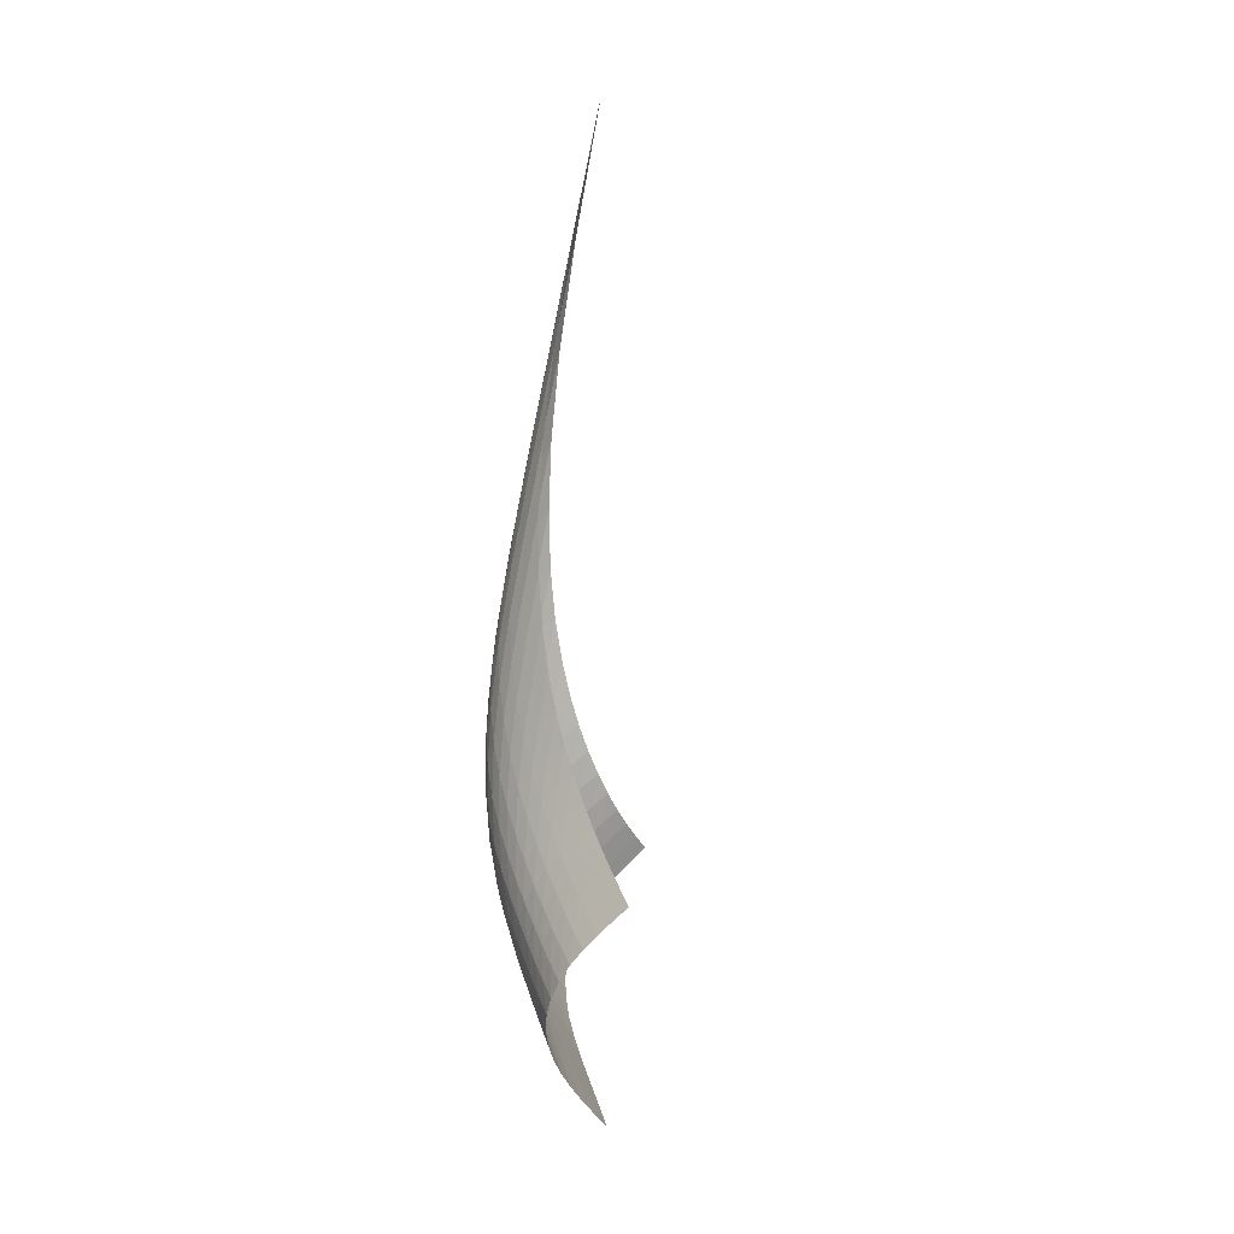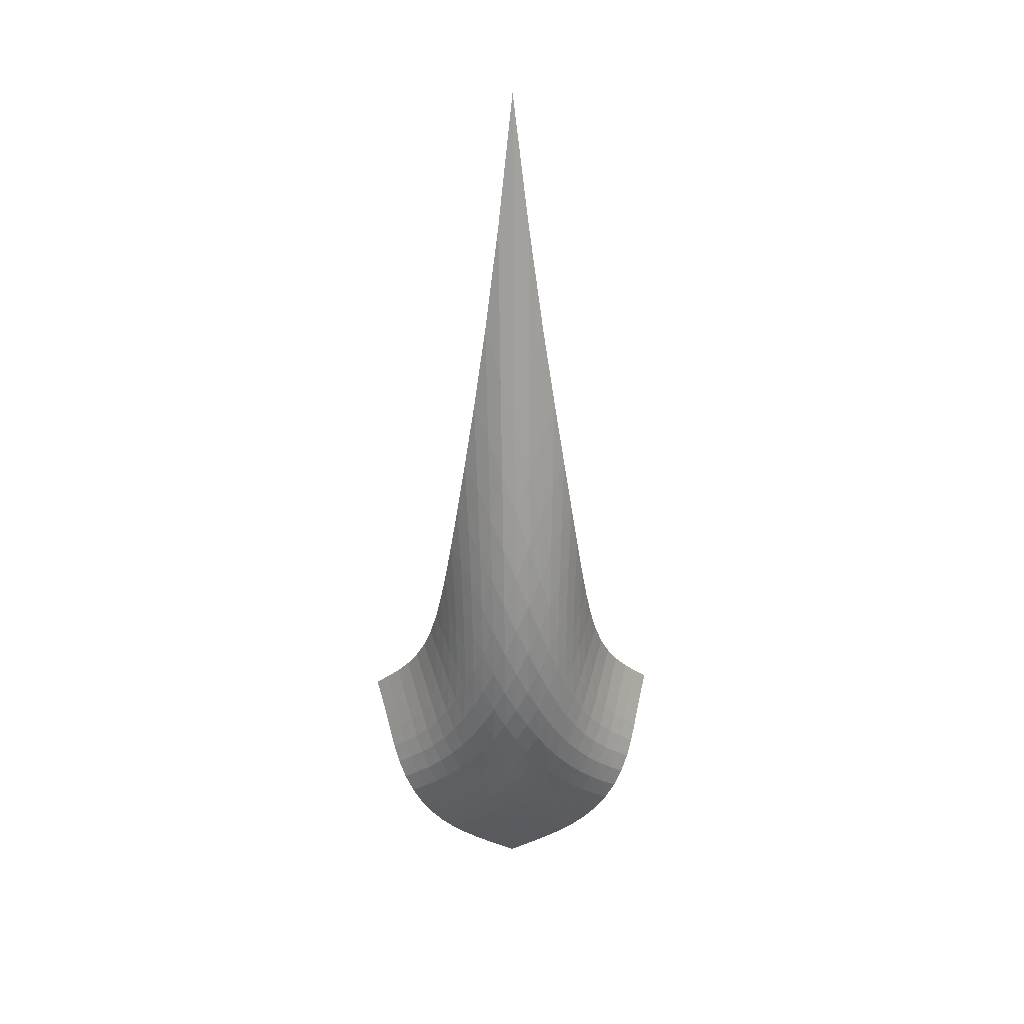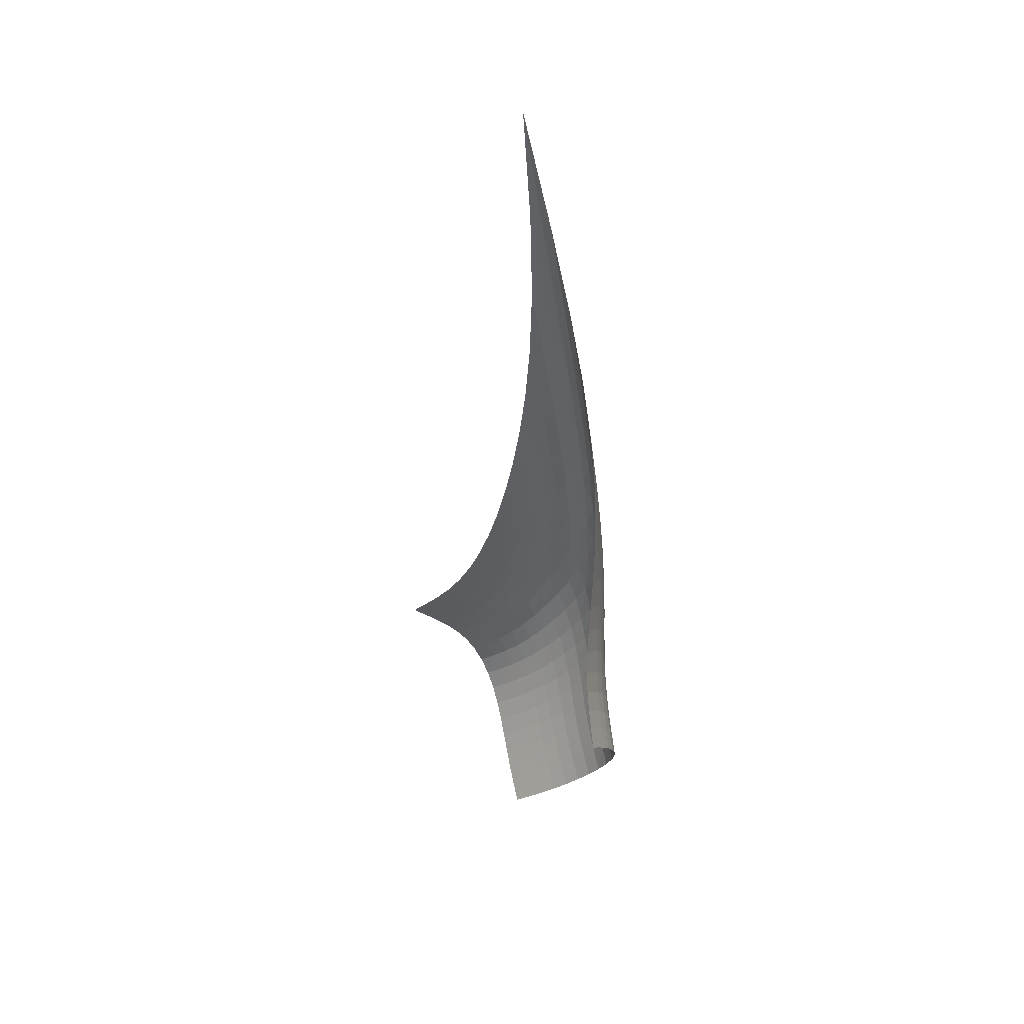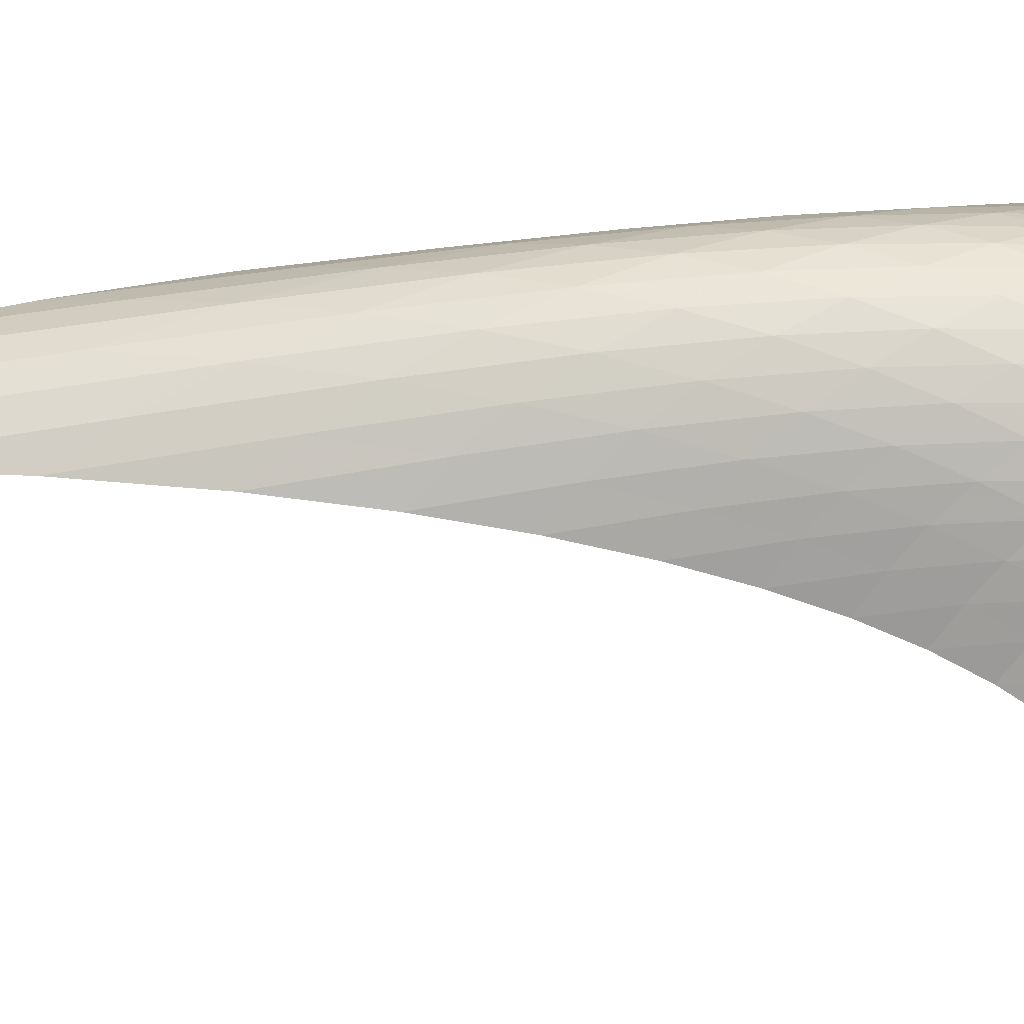
<metadata>
{"format":"obj","ext":"obj","renderer":"f3d","projection":"perspective","resolution":1024,"background":"white","views":[{"elev":3.0,"azim":48.2,"up":"+Y"},{"elev":30.0,"azim":-47.3,"up":"+Y"},{"elev":38.7,"azim":-177.3,"up":"+Y"},{"elev":2.5,"azim":-93.1,"up":"+Z"}]}
</metadata>
<code>
v -6.513 -0.1033 6.513
v -1.098 -28.74 10.05
v -10.05 -28.74 1.098
v -6.373 -38.25 6.373
v -9.93 -28.19 1.705
v -9.815 -27.63 2.301
v -9.72 -27 2.874
v -9.663 -26.3 3.418
v -9.653 -25.5 3.926
v -9.686 -24.59 4.398
v -9.744 -23.54 4.835
v -9.805 -22.34 5.24
v -9.842 -20.96 5.616
v -9.824 -19.37 5.962
v -9.72 -17.5 6.275
v -9.494 -15.3 6.543
v -9.102 -12.64 6.745
v -8.499 -9.354 6.842
v -7.638 -5.213 6.779
v -6.779 -5.213 7.638
v -6.842 -9.354 8.499
v -6.745 -12.64 9.102
v -6.543 -15.3 9.494
v -6.275 -17.5 9.72
v -5.962 -19.37 9.824
v -5.616 -20.96 9.842
v -5.24 -22.34 9.805
v -4.835 -23.54 9.744
v -4.398 -24.59 9.686
v -3.926 -25.5 9.653
v -3.418 -26.3 9.663
v -2.874 -27 9.72
v -2.301 -27.63 9.815
v -1.705 -28.19 9.93
v -1.642 -29.28 10.3
v -2.163 -29.82 10.55
v -2.651 -30.37 10.79
v -3.109 -30.95 10.99
v -3.541 -31.56 11.11
v -3.948 -32.21 11.13
v -4.321 -32.88 11.02
v -4.652 -33.56 10.78
v -4.937 -34.23 10.42
v -5.179 -34.88 9.958
v -5.388 -35.5 9.426
v -5.578 -36.09 8.844
v -5.763 -36.66 8.234
v -5.955 -37.21 7.611
v -6.159 -37.73 6.988
v -6.988 -37.73 6.159
v -7.611 -37.21 5.955
v -8.234 -36.66 5.763
v -8.844 -36.09 5.578
v -9.426 -35.5 5.388
v -9.958 -34.88 5.179
v -10.42 -34.23 4.937
v -10.78 -33.56 4.652
v -11.02 -32.88 4.321
v -11.13 -32.21 3.948
v -11.11 -31.56 3.541
v -10.99 -30.95 3.109
v -10.79 -30.37 2.651
v -10.55 -29.82 2.163
v -10.3 -29.28 1.642
v -7.681 -8.111 7.681
v -8.487 -11.15 7.665
v -9.107 -13.83 7.533
v -9.542 -16.15 7.309
v -9.819 -18.16 7.019
v -9.969 -19.91 6.683
v -10.03 -21.45 6.312
v -10.02 -22.81 5.912
v -9.978 -24 5.483
v -9.932 -25.06 5.024
v -9.905 -25.99 4.531
v -9.915 -26.8 4.004
v -9.971 -27.52 3.444
v -10.07 -28.16 2.858
v -10.18 -28.73 2.253
v -7.665 -11.15 8.487
v -8.431 -13.25 8.431
v -9.066 -15.33 8.284
v -9.546 -17.26 8.047
v -9.875 -19.03 7.74
v -10.07 -20.63 7.382
v -10.17 -22.08 6.986
v -10.2 -23.38 6.56
v -10.19 -24.54 6.106
v -10.16 -25.58 5.623
v -10.14 -26.51 5.11
v -10.16 -27.33 4.566
v -10.22 -28.05 3.992
v -10.32 -28.69 3.393
v -10.43 -29.27 2.78
v -7.533 -13.83 9.107
v -8.284 -15.33 9.066
v -8.941 -16.94 8.941
v -9.468 -18.54 8.718
v -9.855 -20.07 8.411
v -10.11 -21.5 8.04
v -10.26 -22.84 7.623
v -10.33 -24.06 7.172
v -10.35 -25.17 6.693
v -10.35 -26.18 6.187
v -10.35 -27.09 5.654
v -10.38 -27.9 5.093
v -10.45 -28.62 4.506
v -10.55 -29.26 3.898
v -10.67 -29.83 3.276
v -7.309 -16.15 9.542
v -8.047 -17.26 9.546
v -8.718 -18.54 9.468
v -9.286 -19.87 9.286
v -9.729 -21.19 9.002
v -10.05 -22.48 8.637
v -10.25 -23.69 8.211
v -10.37 -24.83 7.743
v -10.43 -25.89 7.243
v -10.46 -26.85 6.715
v -10.49 -27.73 6.163
v -10.54 -28.52 5.587
v -10.62 -29.23 4.989
v -10.73 -29.86 4.372
v -10.86 -30.42 3.743
v -7.019 -18.16 9.819
v -7.74 -19.03 9.875
v -8.411 -20.07 9.855
v -9.002 -21.19 9.729
v -9.49 -22.35 9.49
v -9.863 -23.5 9.151
v -10.12 -24.61 8.733
v -10.29 -25.67 8.26
v -10.4 -26.66 7.747
v -10.46 -27.58 7.204
v -10.52 -28.42 6.637
v -10.6 -29.19 6.048
v -10.7 -29.88 5.441
v -10.83 -30.5 4.817
v -10.97 -31.05 4.182
v -6.683 -19.91 9.969
v -7.382 -20.63 10.07
v -8.04 -21.5 10.11
v -8.637 -22.48 10.05
v -9.151 -23.5 9.863
v -9.564 -24.54 9.564
v -9.874 -25.56 9.171
v -10.09 -26.55 8.708
v -10.24 -27.48 8.194
v -10.35 -28.35 7.644
v -10.44 -29.16 7.068
v -10.54 -29.89 6.471
v -10.66 -30.56 5.857
v -10.81 -31.17 5.23
v -10.97 -31.71 4.592
v -6.312 -21.45 10.03
v -6.986 -22.08 10.17
v -7.623 -22.84 10.26
v -8.211 -23.69 10.25
v -8.733 -24.61 10.12
v -9.171 -25.56 9.874
v -9.516 -26.51 9.516
v -9.774 -27.43 9.074
v -9.961 -28.3 8.57
v -10.1 -29.13 8.022
v -10.22 -29.9 7.444
v -10.35 -30.61 6.844
v -10.49 -31.27 6.229
v -10.65 -31.86 5.602
v -10.84 -32.39 4.965
v -5.912 -22.81 10.02
v -6.56 -23.38 10.2
v -7.172 -24.06 10.33
v -7.743 -24.83 10.37
v -8.26 -25.67 10.29
v -8.708 -26.55 10.09
v -9.074 -27.43 9.774
v -9.359 -28.29 9.359
v -9.576 -29.12 8.872
v -9.744 -29.91 8.333
v -9.89 -30.64 7.76
v -10.03 -31.33 7.162
v -10.19 -31.96 6.548
v -10.37 -32.55 5.924
v -10.58 -33.07 5.292
v -5.483 -24 9.978
v -6.106 -24.54 10.19
v -6.693 -25.17 10.35
v -7.243 -25.89 10.43
v -7.747 -26.66 10.4
v -8.194 -27.48 10.24
v -8.57 -28.3 9.961
v -8.872 -29.12 9.576
v -9.109 -29.91 9.109
v -9.298 -30.66 8.583
v -9.462 -31.36 8.017
v -9.621 -32.03 7.424
v -9.792 -32.65 6.815
v -9.985 -33.22 6.195
v -10.2 -33.74 5.569
v -5.024 -25.06 9.932
v -5.623 -25.58 10.16
v -6.187 -26.18 10.35
v -6.715 -26.85 10.46
v -7.204 -27.58 10.46
v -7.644 -28.35 10.35
v -8.022 -29.13 10.1
v -8.333 -29.91 9.744
v -8.583 -30.66 9.298
v -8.786 -31.37 8.786
v -8.962 -32.05 8.229
v -9.132 -32.7 7.642
v -9.311 -33.3 7.038
v -9.509 -33.86 6.423
v -9.728 -34.39 5.803
v -4.531 -25.99 9.905
v -5.11 -26.51 10.14
v -5.654 -27.09 10.35
v -6.163 -27.73 10.49
v -6.637 -28.42 10.52
v -7.068 -29.16 10.44
v -7.444 -29.9 10.22
v -7.76 -30.64 9.89
v -8.017 -31.36 9.462
v -8.229 -32.05 8.962
v -8.413 -32.71 8.413
v -8.588 -33.34 7.832
v -8.771 -33.92 7.231
v -8.971 -34.48 6.62
v -9.191 -35 6.005
v -4.004 -26.8 9.915
v -4.566 -27.33 10.16
v -5.093 -27.9 10.38
v -5.587 -28.52 10.54
v -6.048 -29.19 10.6
v -6.471 -29.89 10.54
v -6.844 -30.61 10.35
v -7.162 -31.33 10.03
v -7.424 -32.03 9.621
v -7.642 -32.7 9.132
v -7.832 -33.34 8.588
v -8.01 -33.94 8.01
v -8.194 -34.52 7.411
v -8.392 -35.07 6.802
v -8.611 -35.59 6.191
v -3.444 -27.52 9.971
v -3.992 -28.05 10.22
v -4.506 -28.62 10.45
v -4.989 -29.23 10.62
v -5.441 -29.88 10.7
v -5.857 -30.56 10.66
v -6.229 -31.27 10.49
v -6.548 -31.96 10.19
v -6.815 -32.65 9.792
v -7.038 -33.3 9.311
v -7.231 -33.92 8.771
v -7.411 -34.52 8.194
v -7.594 -35.09 7.594
v -7.791 -35.63 6.985
v -8.005 -36.15 6.374
v -2.858 -28.16 10.07
v -3.393 -28.69 10.32
v -3.898 -29.26 10.55
v -4.372 -29.86 10.73
v -4.817 -30.5 10.83
v -5.23 -31.17 10.81
v -5.602 -31.86 10.65
v -5.924 -32.55 10.37
v -6.195 -33.22 9.985
v -6.423 -33.86 9.509
v -6.62 -34.48 8.971
v -6.802 -35.07 8.392
v -6.985 -35.63 7.791
v -7.179 -36.17 7.179
v -7.388 -36.7 6.565
v -2.253 -28.73 10.18
v -2.78 -29.27 10.43
v -3.276 -29.83 10.67
v -3.743 -30.42 10.86
v -4.182 -31.05 10.97
v -4.592 -31.71 10.97
v -4.965 -32.39 10.84
v -5.292 -33.07 10.58
v -5.569 -33.74 10.2
v -5.803 -34.39 9.728
v -6.005 -35 9.191
v -6.191 -35.59 8.611
v -6.374 -36.15 8.005
v -6.565 -36.7 7.388
v -6.771 -37.22 6.771
f 289 49 4
f 289 4 50
f 5 79 64
f 5 64 3
f 79 94 63
f 79 63 64
f 94 109 62
f 94 62 63
f 109 124 61
f 109 61 62
f 124 139 60
f 124 60 61
f 139 154 59
f 139 59 60
f 154 169 58
f 154 58 59
f 169 184 57
f 169 57 58
f 184 199 56
f 184 56 57
f 199 214 55
f 199 55 56
f 214 229 54
f 214 54 55
f 229 244 53
f 229 53 54
f 244 259 52
f 244 52 53
f 259 274 51
f 259 51 52
f 274 289 50
f 274 50 51
f 1 20 65
f 1 65 19
f 19 65 66
f 19 66 18
f 18 66 67
f 18 67 17
f 17 67 68
f 17 68 16
f 16 68 69
f 16 69 15
f 15 69 70
f 15 70 14
f 14 70 71
f 14 71 13
f 13 71 72
f 13 72 12
f 12 72 73
f 12 73 11
f 11 73 74
f 11 74 10
f 10 74 75
f 10 75 9
f 9 75 76
f 9 76 8
f 8 76 77
f 8 77 7
f 7 77 78
f 7 78 6
f 6 78 79
f 6 79 5
f 20 21 80
f 20 80 65
f 65 80 81
f 65 81 66
f 66 81 82
f 66 82 67
f 67 82 83
f 67 83 68
f 68 83 84
f 68 84 69
f 69 84 85
f 69 85 70
f 70 85 86
f 70 86 71
f 71 86 87
f 71 87 72
f 72 87 88
f 72 88 73
f 73 88 89
f 73 89 74
f 74 89 90
f 74 90 75
f 75 90 91
f 75 91 76
f 76 91 92
f 76 92 77
f 77 92 93
f 77 93 78
f 78 93 94
f 78 94 79
f 21 22 95
f 21 95 80
f 80 95 96
f 80 96 81
f 81 96 97
f 81 97 82
f 82 97 98
f 82 98 83
f 83 98 99
f 83 99 84
f 84 99 100
f 84 100 85
f 85 100 101
f 85 101 86
f 86 101 102
f 86 102 87
f 87 102 103
f 87 103 88
f 88 103 104
f 88 104 89
f 89 104 105
f 89 105 90
f 90 105 106
f 90 106 91
f 91 106 107
f 91 107 92
f 92 107 108
f 92 108 93
f 93 108 109
f 93 109 94
f 22 23 110
f 22 110 95
f 95 110 111
f 95 111 96
f 96 111 112
f 96 112 97
f 97 112 113
f 97 113 98
f 98 113 114
f 98 114 99
f 99 114 115
f 99 115 100
f 100 115 116
f 100 116 101
f 101 116 117
f 101 117 102
f 102 117 118
f 102 118 103
f 103 118 119
f 103 119 104
f 104 119 120
f 104 120 105
f 105 120 121
f 105 121 106
f 106 121 122
f 106 122 107
f 107 122 123
f 107 123 108
f 108 123 124
f 108 124 109
f 23 24 125
f 23 125 110
f 110 125 126
f 110 126 111
f 111 126 127
f 111 127 112
f 112 127 128
f 112 128 113
f 113 128 129
f 113 129 114
f 114 129 130
f 114 130 115
f 115 130 131
f 115 131 116
f 116 131 132
f 116 132 117
f 117 132 133
f 117 133 118
f 118 133 134
f 118 134 119
f 119 134 135
f 119 135 120
f 120 135 136
f 120 136 121
f 121 136 137
f 121 137 122
f 122 137 138
f 122 138 123
f 123 138 139
f 123 139 124
f 24 25 140
f 24 140 125
f 125 140 141
f 125 141 126
f 126 141 142
f 126 142 127
f 127 142 143
f 127 143 128
f 128 143 144
f 128 144 129
f 129 144 145
f 129 145 130
f 130 145 146
f 130 146 131
f 131 146 147
f 131 147 132
f 132 147 148
f 132 148 133
f 133 148 149
f 133 149 134
f 134 149 150
f 134 150 135
f 135 150 151
f 135 151 136
f 136 151 152
f 136 152 137
f 137 152 153
f 137 153 138
f 138 153 154
f 138 154 139
f 25 26 155
f 25 155 140
f 140 155 156
f 140 156 141
f 141 156 157
f 141 157 142
f 142 157 158
f 142 158 143
f 143 158 159
f 143 159 144
f 144 159 160
f 144 160 145
f 145 160 161
f 145 161 146
f 146 161 162
f 146 162 147
f 147 162 163
f 147 163 148
f 148 163 164
f 148 164 149
f 149 164 165
f 149 165 150
f 150 165 166
f 150 166 151
f 151 166 167
f 151 167 152
f 152 167 168
f 152 168 153
f 153 168 169
f 153 169 154
f 26 27 170
f 26 170 155
f 155 170 171
f 155 171 156
f 156 171 172
f 156 172 157
f 157 172 173
f 157 173 158
f 158 173 174
f 158 174 159
f 159 174 175
f 159 175 160
f 160 175 176
f 160 176 161
f 161 176 177
f 161 177 162
f 162 177 178
f 162 178 163
f 163 178 179
f 163 179 164
f 164 179 180
f 164 180 165
f 165 180 181
f 165 181 166
f 166 181 182
f 166 182 167
f 167 182 183
f 167 183 168
f 168 183 184
f 168 184 169
f 27 28 185
f 27 185 170
f 170 185 186
f 170 186 171
f 171 186 187
f 171 187 172
f 172 187 188
f 172 188 173
f 173 188 189
f 173 189 174
f 174 189 190
f 174 190 175
f 175 190 191
f 175 191 176
f 176 191 192
f 176 192 177
f 177 192 193
f 177 193 178
f 178 193 194
f 178 194 179
f 179 194 195
f 179 195 180
f 180 195 196
f 180 196 181
f 181 196 197
f 181 197 182
f 182 197 198
f 182 198 183
f 183 198 199
f 183 199 184
f 28 29 200
f 28 200 185
f 185 200 201
f 185 201 186
f 186 201 202
f 186 202 187
f 187 202 203
f 187 203 188
f 188 203 204
f 188 204 189
f 189 204 205
f 189 205 190
f 190 205 206
f 190 206 191
f 191 206 207
f 191 207 192
f 192 207 208
f 192 208 193
f 193 208 209
f 193 209 194
f 194 209 210
f 194 210 195
f 195 210 211
f 195 211 196
f 196 211 212
f 196 212 197
f 197 212 213
f 197 213 198
f 198 213 214
f 198 214 199
f 29 30 215
f 29 215 200
f 200 215 216
f 200 216 201
f 201 216 217
f 201 217 202
f 202 217 218
f 202 218 203
f 203 218 219
f 203 219 204
f 204 219 220
f 204 220 205
f 205 220 221
f 205 221 206
f 206 221 222
f 206 222 207
f 207 222 223
f 207 223 208
f 208 223 224
f 208 224 209
f 209 224 225
f 209 225 210
f 210 225 226
f 210 226 211
f 211 226 227
f 211 227 212
f 212 227 228
f 212 228 213
f 213 228 229
f 213 229 214
f 30 31 230
f 30 230 215
f 215 230 231
f 215 231 216
f 216 231 232
f 216 232 217
f 217 232 233
f 217 233 218
f 218 233 234
f 218 234 219
f 219 234 235
f 219 235 220
f 220 235 236
f 220 236 221
f 221 236 237
f 221 237 222
f 222 237 238
f 222 238 223
f 223 238 239
f 223 239 224
f 224 239 240
f 224 240 225
f 225 240 241
f 225 241 226
f 226 241 242
f 226 242 227
f 227 242 243
f 227 243 228
f 228 243 244
f 228 244 229
f 31 32 245
f 31 245 230
f 230 245 246
f 230 246 231
f 231 246 247
f 231 247 232
f 232 247 248
f 232 248 233
f 233 248 249
f 233 249 234
f 234 249 250
f 234 250 235
f 235 250 251
f 235 251 236
f 236 251 252
f 236 252 237
f 237 252 253
f 237 253 238
f 238 253 254
f 238 254 239
f 239 254 255
f 239 255 240
f 240 255 256
f 240 256 241
f 241 256 257
f 241 257 242
f 242 257 258
f 242 258 243
f 243 258 259
f 243 259 244
f 32 33 260
f 32 260 245
f 245 260 261
f 245 261 246
f 246 261 262
f 246 262 247
f 247 262 263
f 247 263 248
f 248 263 264
f 248 264 249
f 249 264 265
f 249 265 250
f 250 265 266
f 250 266 251
f 251 266 267
f 251 267 252
f 252 267 268
f 252 268 253
f 253 268 269
f 253 269 254
f 254 269 270
f 254 270 255
f 255 270 271
f 255 271 256
f 256 271 272
f 256 272 257
f 257 272 273
f 257 273 258
f 258 273 274
f 258 274 259
f 33 34 275
f 33 275 260
f 260 275 276
f 260 276 261
f 261 276 277
f 261 277 262
f 262 277 278
f 262 278 263
f 263 278 279
f 263 279 264
f 264 279 280
f 264 280 265
f 265 280 281
f 265 281 266
f 266 281 282
f 266 282 267
f 267 282 283
f 267 283 268
f 268 283 284
f 268 284 269
f 269 284 285
f 269 285 270
f 270 285 286
f 270 286 271
f 271 286 287
f 271 287 272
f 272 287 288
f 272 288 273
f 273 288 289
f 273 289 274
f 34 2 35
f 34 35 275
f 275 35 36
f 275 36 276
f 276 36 37
f 276 37 277
f 277 37 38
f 277 38 278
f 278 38 39
f 278 39 279
f 279 39 40
f 279 40 280
f 280 40 41
f 280 41 281
f 281 41 42
f 281 42 282
f 282 42 43
f 282 43 283
f 283 43 44
f 283 44 284
f 284 44 45
f 284 45 285
f 285 45 46
f 285 46 286
f 286 46 47
f 286 47 287
f 287 47 48
f 287 48 288
f 288 48 49
f 288 49 289

</code>
